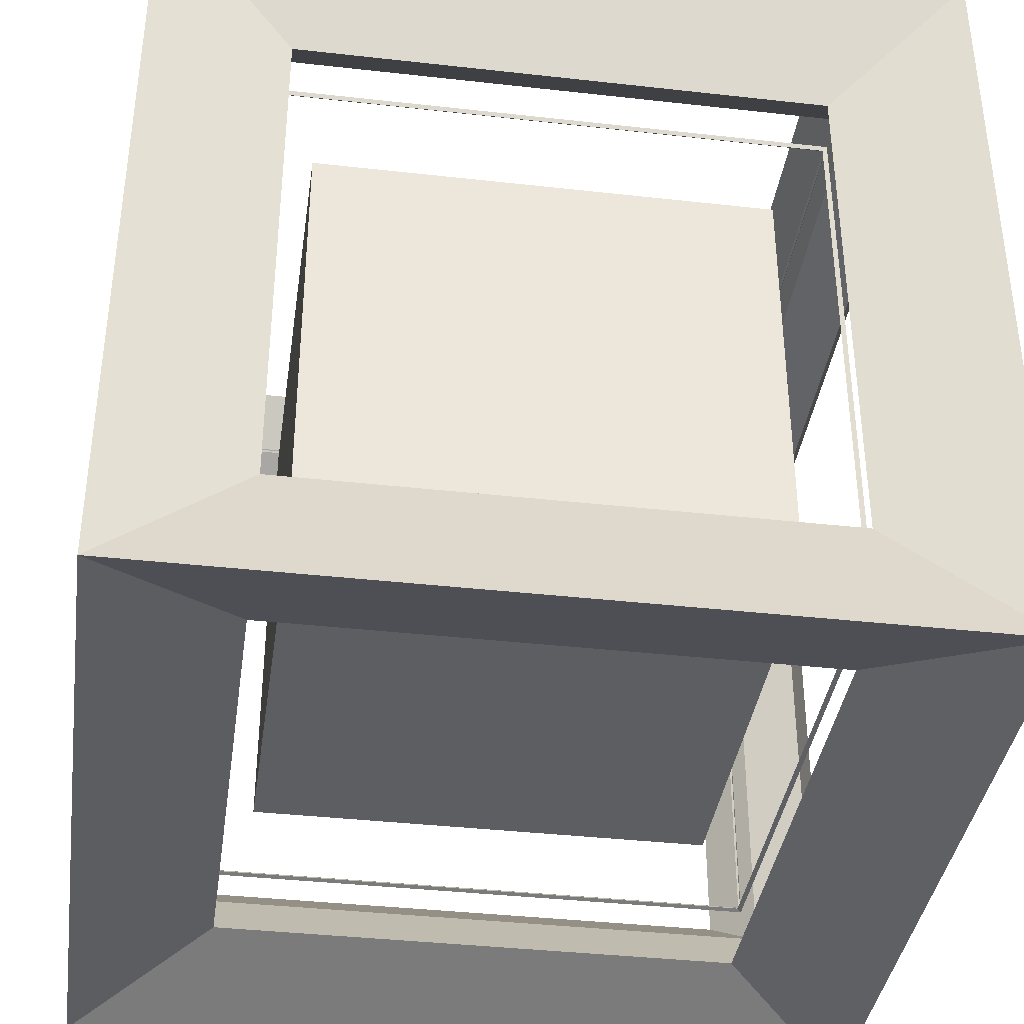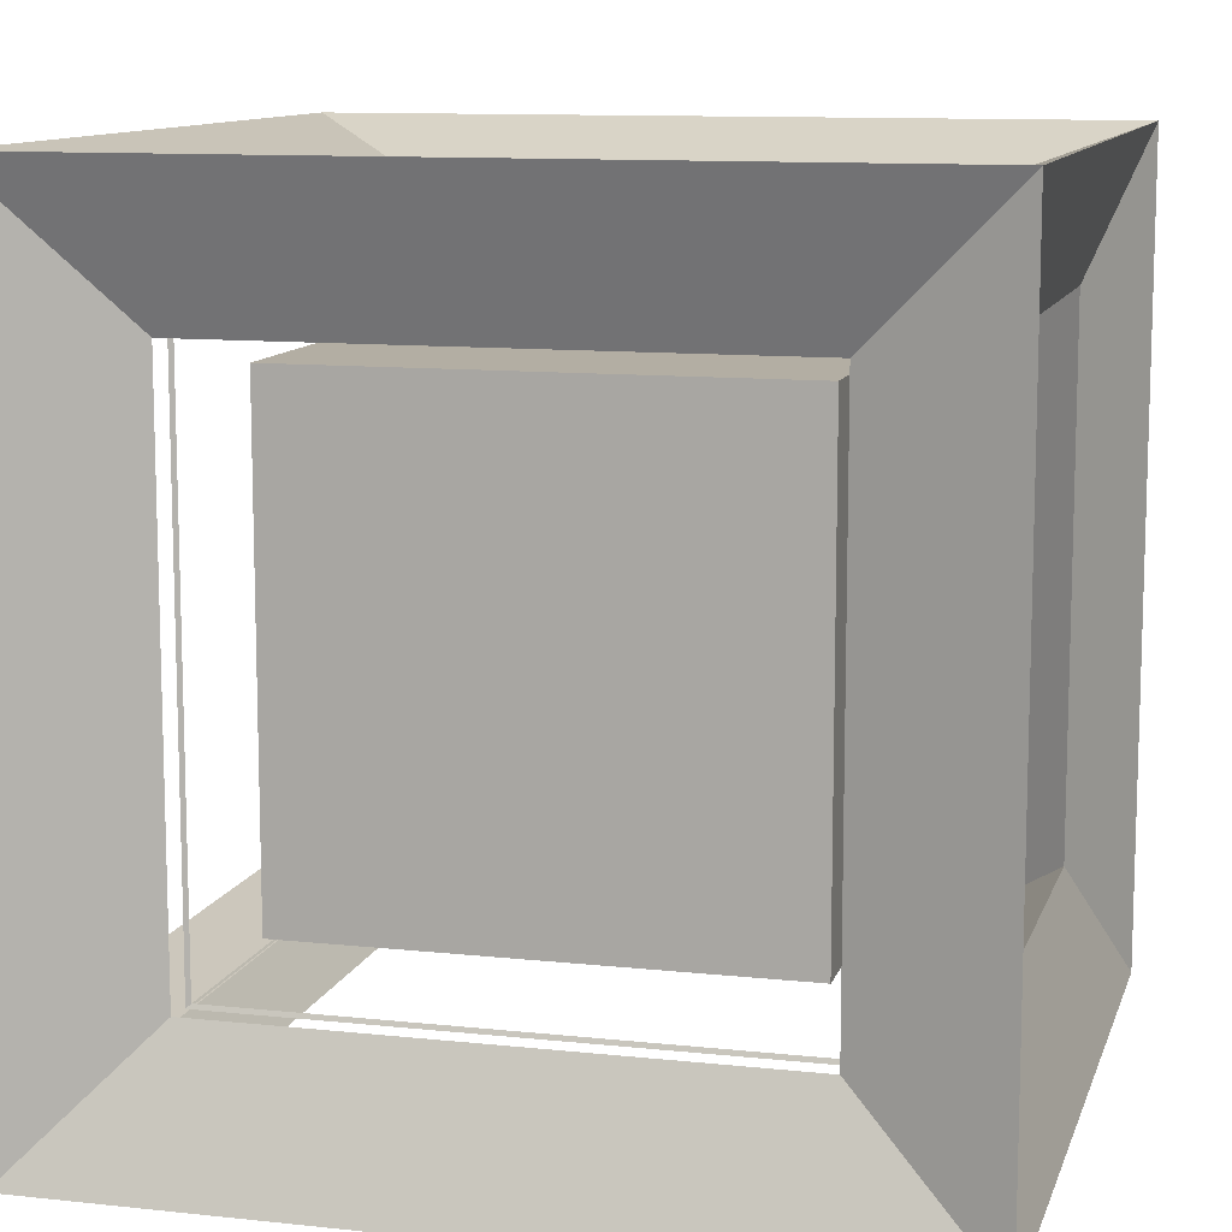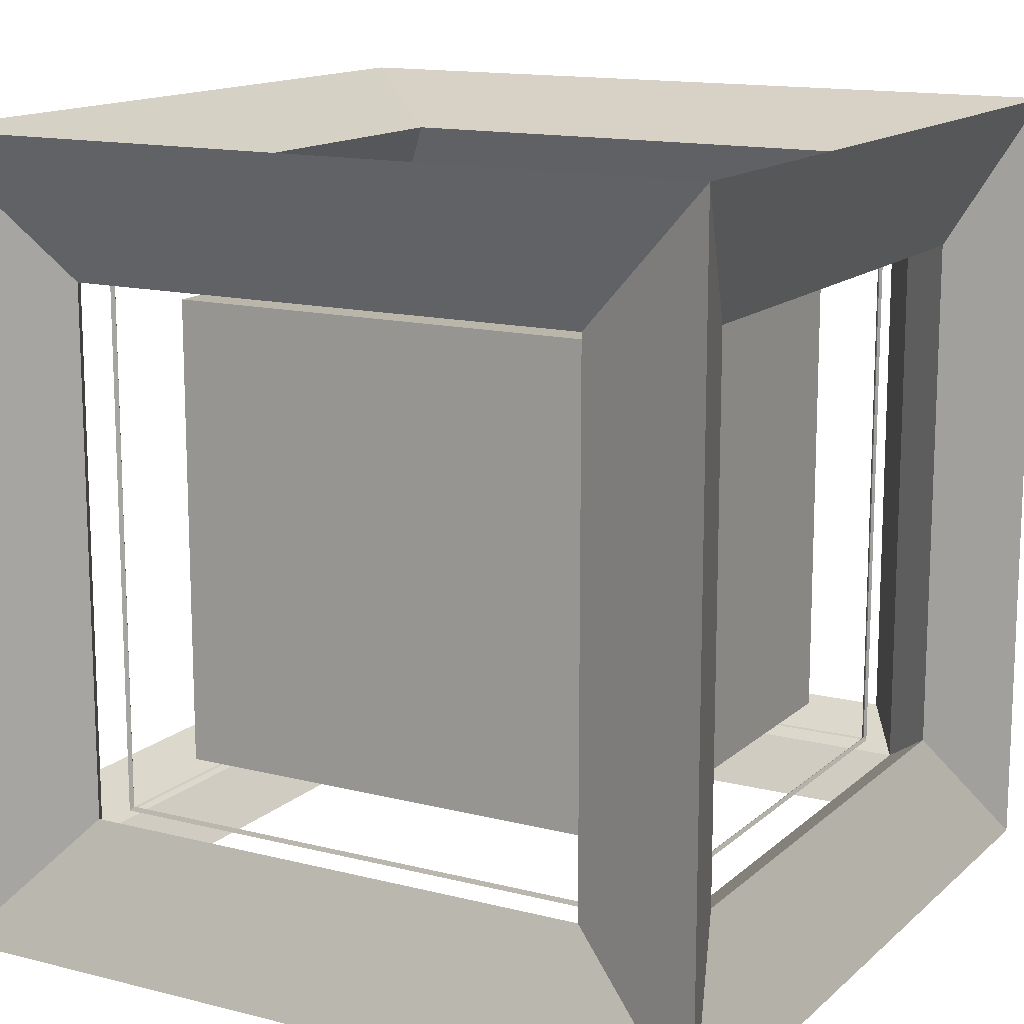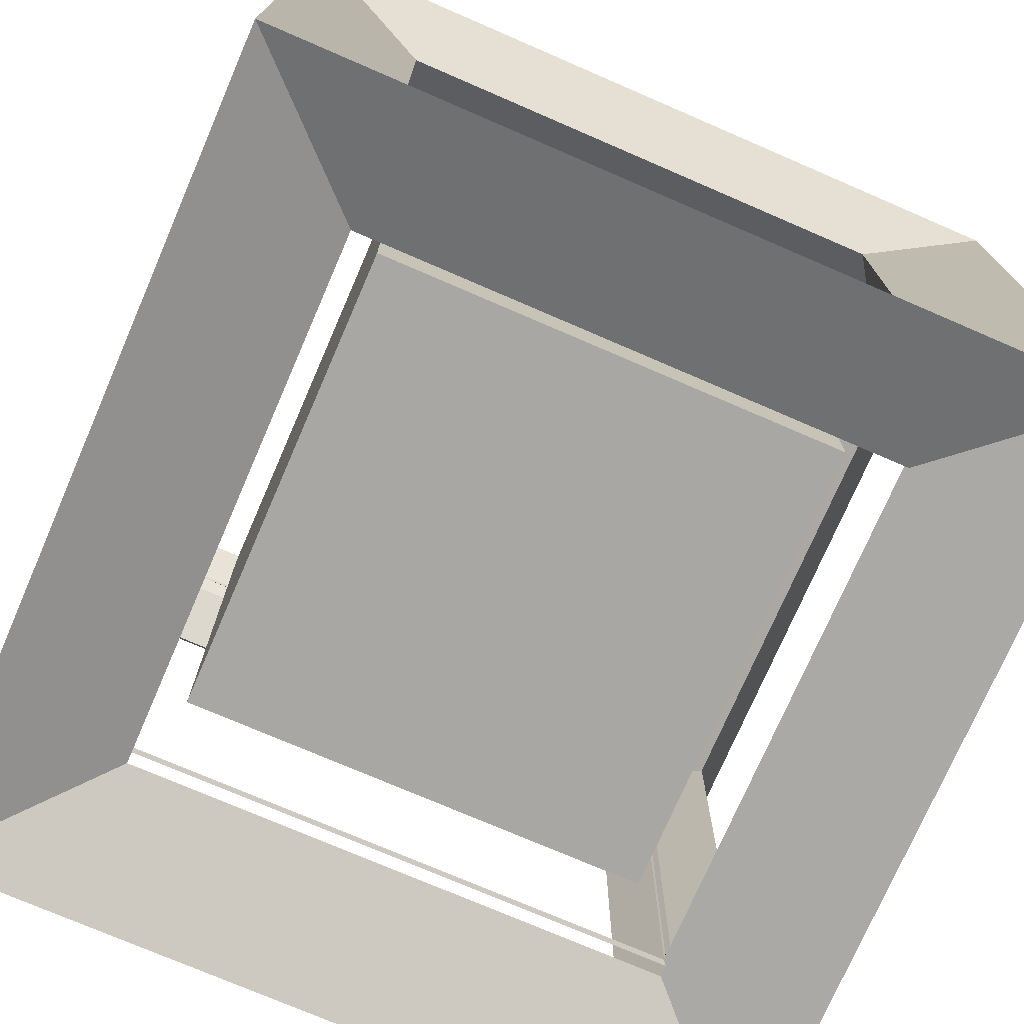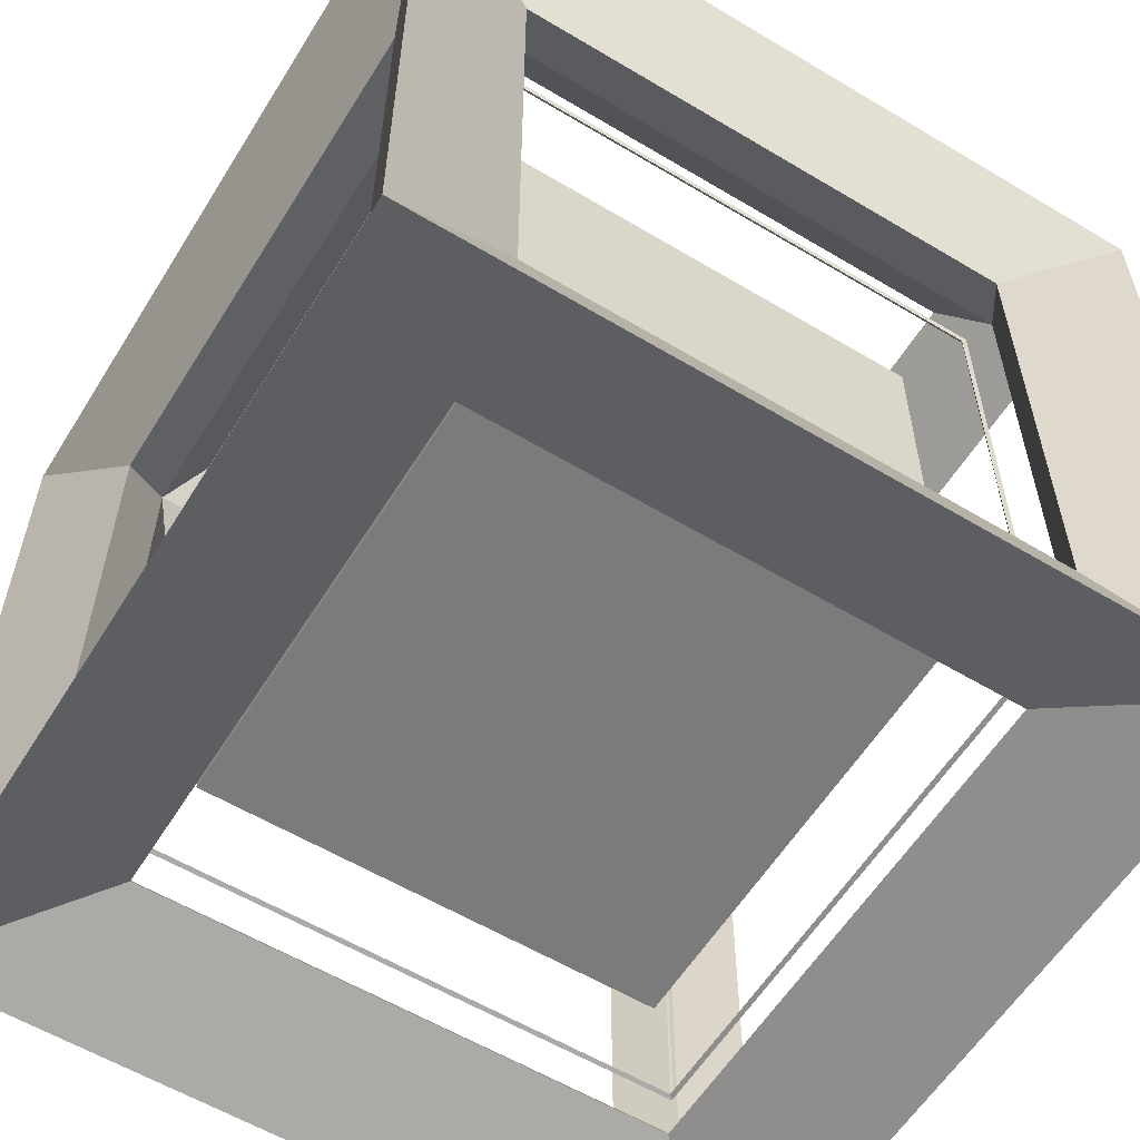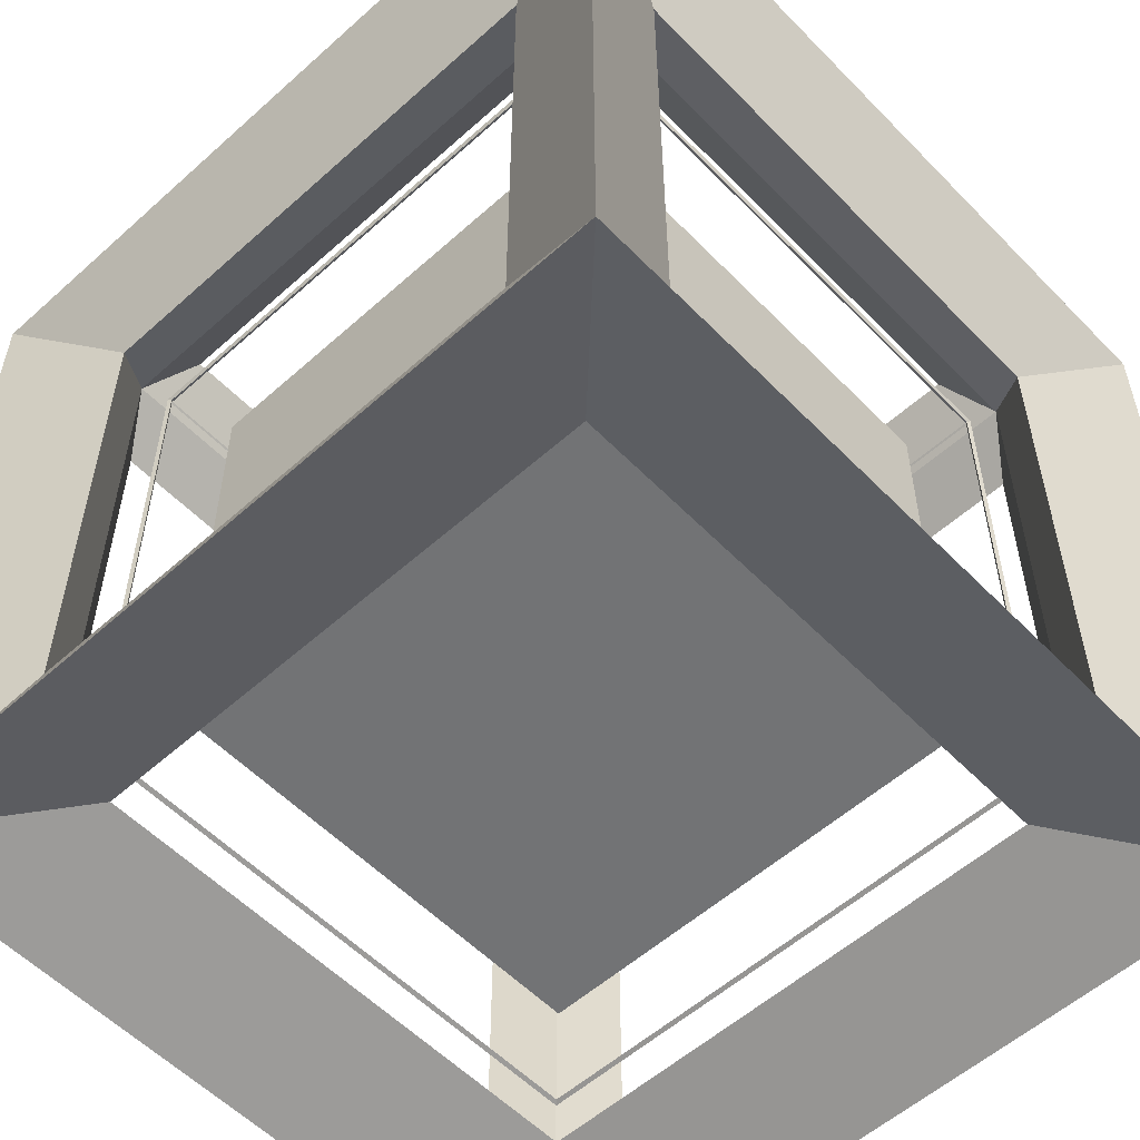
<metadata>
{"format":"obj","ext":"obj","renderer":"f3d","projection":"perspective","resolution":1024,"background":"white","views":[{"elev":-38.3,"azim":-8.1,"up":"+Y"},{"elev":11.0,"azim":-165.1,"up":"+Y"},{"elev":14.1,"azim":29.3,"up":"+Y"},{"elev":-74.5,"azim":156.6,"up":"+Y"},{"elev":-58.5,"azim":-121.7,"up":"+Y"},{"elev":-55.8,"azim":-46.8,"up":"+Y"}]}
</metadata>
<code>
o unity_Cube.001
v 0.8543 0.8543 -0.8543
v 0.8642 0.8642 -0.8642
v 0.8543 -0.8543 -0.8543
v 0.8642 -0.8642 -0.8642
v 0.8543 0.8543 0.8543
v 0.8642 0.8642 0.8642
v 0.8543 -0.8543 0.8543
v 0.8642 -0.8642 0.8642
v -0.8543 0.8543 -0.8543
v -0.8642 0.8642 -0.8642
v -0.8543 -0.8543 -0.8543
v -0.8642 -0.8642 -0.8642
v -0.8543 0.8543 0.8543
v -0.8642 0.8642 0.8642
v -0.8543 -0.8543 0.8543
v -0.8642 -0.8642 0.8642
v 0.8506 0.8592 -0.8506
v -0.8506 0.8592 -0.8506
v -0.8506 0.8592 0.8506
v 0.8506 0.8592 0.8506
v 0.8506 -0.8506 0.8592
v 0.8506 0.8506 0.8592
v -0.8506 0.8506 0.8592
v -0.8506 -0.8506 0.8592
v -0.8592 -0.8506 0.8506
v -0.8592 0.8506 0.8506
v -0.8592 0.8506 -0.8506
v -0.8592 -0.8506 -0.8506
v -0.8506 -0.8592 -0.8506
v 0.8506 -0.8592 -0.8506
v 0.8506 -0.8592 0.8506
v -0.8506 -0.8592 0.8506
v 0.8592 -0.8506 -0.8506
v 0.8592 0.8506 -0.8506
v 0.8592 0.8506 0.8506
v 0.8592 -0.8506 0.8506
v -0.8506 -0.8506 -0.8592
v -0.8506 0.8506 -0.8592
v 0.8506 0.8506 -0.8592
v 0.8506 -0.8506 -0.8592
v 0.925 0.925 -0.925
v 1.237 1.237 -1.237
v 0.925 -0.925 -0.925
v 1.237 -1.237 -1.237
v 0.925 0.925 0.925
v 1.237 1.237 1.237
v 0.925 -0.925 0.925
v 1.237 -1.237 1.237
v -0.925 0.925 -0.925
v -1.237 1.237 -1.237
v -0.925 -0.925 -0.925
v -1.237 -1.237 -1.237
v -0.925 0.925 0.925
v -1.237 1.237 1.237
v -0.925 -0.925 0.925
v -1.237 -1.237 1.237
v 0.8108 1.081 -0.8108
v -0.8108 1.081 -0.8108
v -0.8108 1.081 0.8108
v 0.8108 1.081 0.8108
v 0.8108 -0.8108 1.081
v 0.8108 0.8108 1.081
v -0.8108 0.8108 1.081
v -0.8108 -0.8108 1.081
v -1.081 -0.8108 0.8108
v -1.081 0.8108 0.8108
v -1.081 0.8108 -0.8108
v -1.081 -0.8108 -0.8108
v -0.8108 -1.081 -0.8108
v 0.8108 -1.081 -0.8108
v 0.8108 -1.081 0.8108
v -0.8108 -1.081 0.8108
v 1.081 -0.8108 -0.8108
v 1.081 0.8108 -0.8108
v 1.081 0.8108 0.8108
v 1.081 -0.8108 0.8108
v -0.8108 -0.8108 -1.081
v -0.8108 0.8108 -1.081
v 0.8108 0.8108 -1.081
v 0.8108 -0.8108 -1.081
v 0.7163 0.7163 -0.7163
v 0.7163 -0.7163 -0.7163
v 0.7163 0.7163 0.7163
v 0.7163 -0.7163 0.7163
v -0.7163 0.7163 -0.7163
v -0.7163 -0.7163 -0.7163
v -0.7163 0.7163 0.7163
v -0.7163 -0.7163 0.7163
f 17 18 9 1
f 18 17 2 10
f 18 19 13 9
f 19 18 10 14
f 19 20 5 13
f 20 19 14 6
f 20 17 1 5
f 17 20 6 2
f 21 22 5 7
f 22 21 8 6
f 22 23 13 5
f 23 22 6 14
f 23 24 15 13
f 24 23 14 16
f 24 21 7 15
f 21 24 16 8
f 25 26 13 15
f 26 25 16 14
f 26 27 9 13
f 27 26 14 10
f 27 28 11 9
f 28 27 10 12
f 28 25 15 11
f 25 28 12 16
f 29 30 3 11
f 30 29 12 4
f 30 31 7 3
f 31 30 4 8
f 31 32 15 7
f 32 31 8 16
f 32 29 11 15
f 29 32 16 12
f 33 34 1 3
f 34 33 4 2
f 34 35 5 1
f 35 34 2 6
f 35 36 7 5
f 36 35 6 8
f 36 33 3 7
f 33 36 8 4
f 37 38 9 11
f 38 37 12 10
f 38 39 1 9
f 39 38 10 2
f 39 40 3 1
f 40 39 2 4
f 40 37 11 3
f 37 40 4 12
f 57 58 49 41
f 58 57 42 50
f 58 59 53 49
f 59 58 50 54
f 59 60 45 53
f 60 59 54 46
f 60 57 41 45
f 57 60 46 42
f 61 62 45 47
f 62 61 48 46
f 62 63 53 45
f 63 62 46 54
f 63 64 55 53
f 64 63 54 56
f 64 61 47 55
f 61 64 56 48
f 65 66 53 55
f 66 65 56 54
f 66 67 49 53
f 67 66 54 50
f 67 68 51 49
f 68 67 50 52
f 68 65 55 51
f 65 68 52 56
f 69 70 43 51
f 70 69 52 44
f 70 71 47 43
f 71 70 44 48
f 71 72 55 47
f 72 71 48 56
f 72 69 51 55
f 69 72 56 52
f 73 74 41 43
f 74 73 44 42
f 74 75 45 41
f 75 74 42 46
f 75 76 47 45
f 76 75 46 48
f 76 73 43 47
f 73 76 48 44
f 77 78 49 51
f 78 77 52 50
f 78 79 41 49
f 79 78 50 42
f 79 80 43 41
f 80 79 42 44
f 80 77 51 43
f 77 80 44 52
f 81 85 87 83
f 84 83 87 88
f 88 87 85 86
f 86 82 84 88
f 82 81 83 84
f 86 85 81 82

</code>
